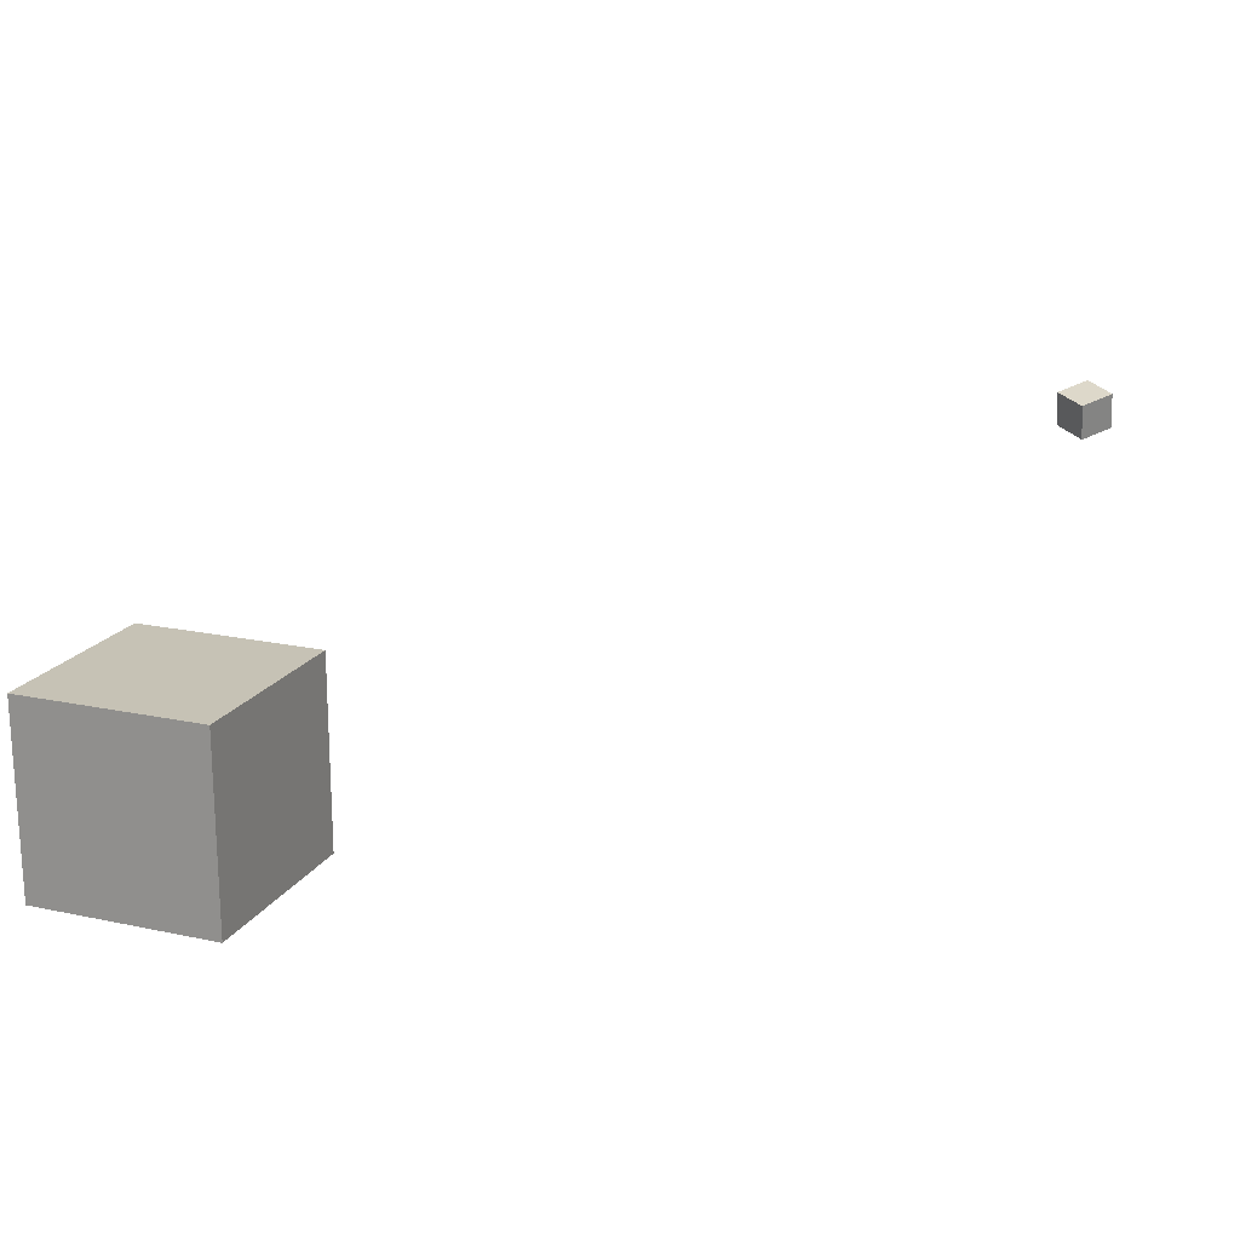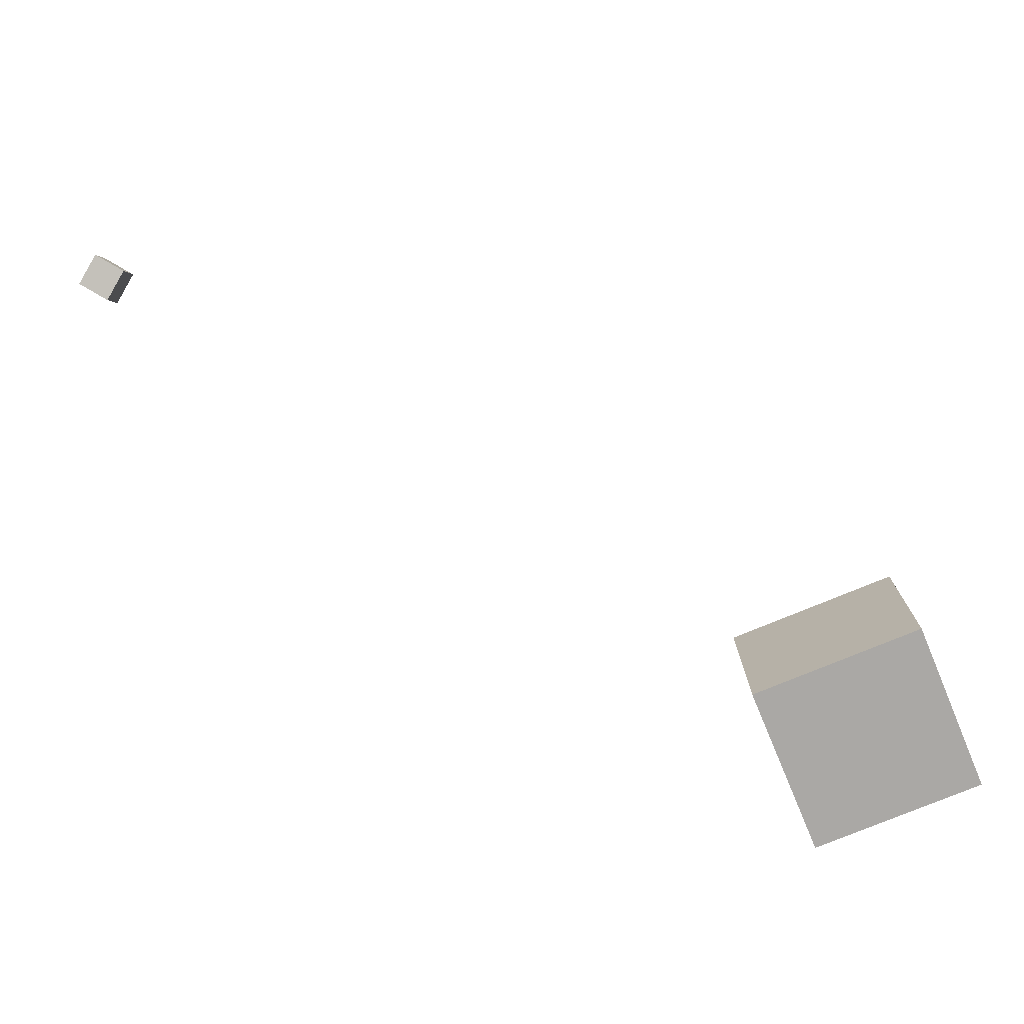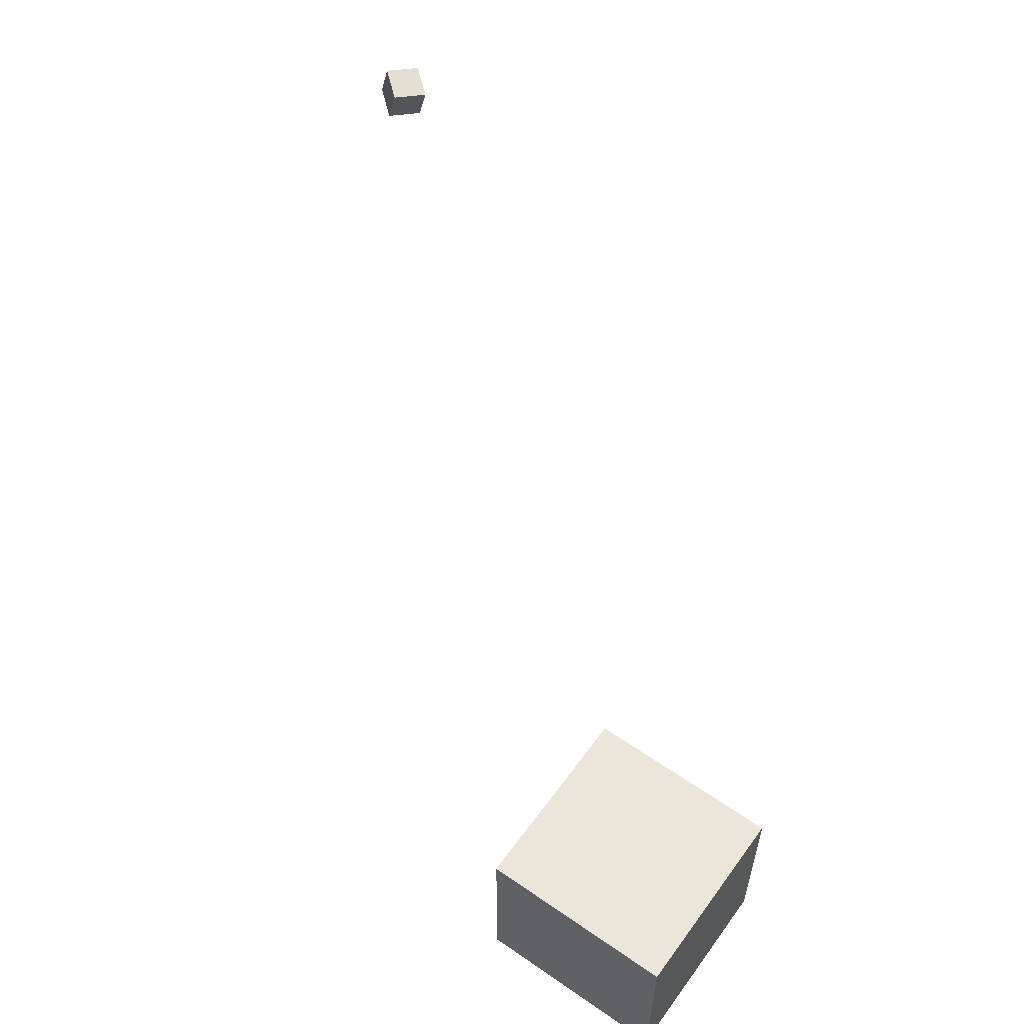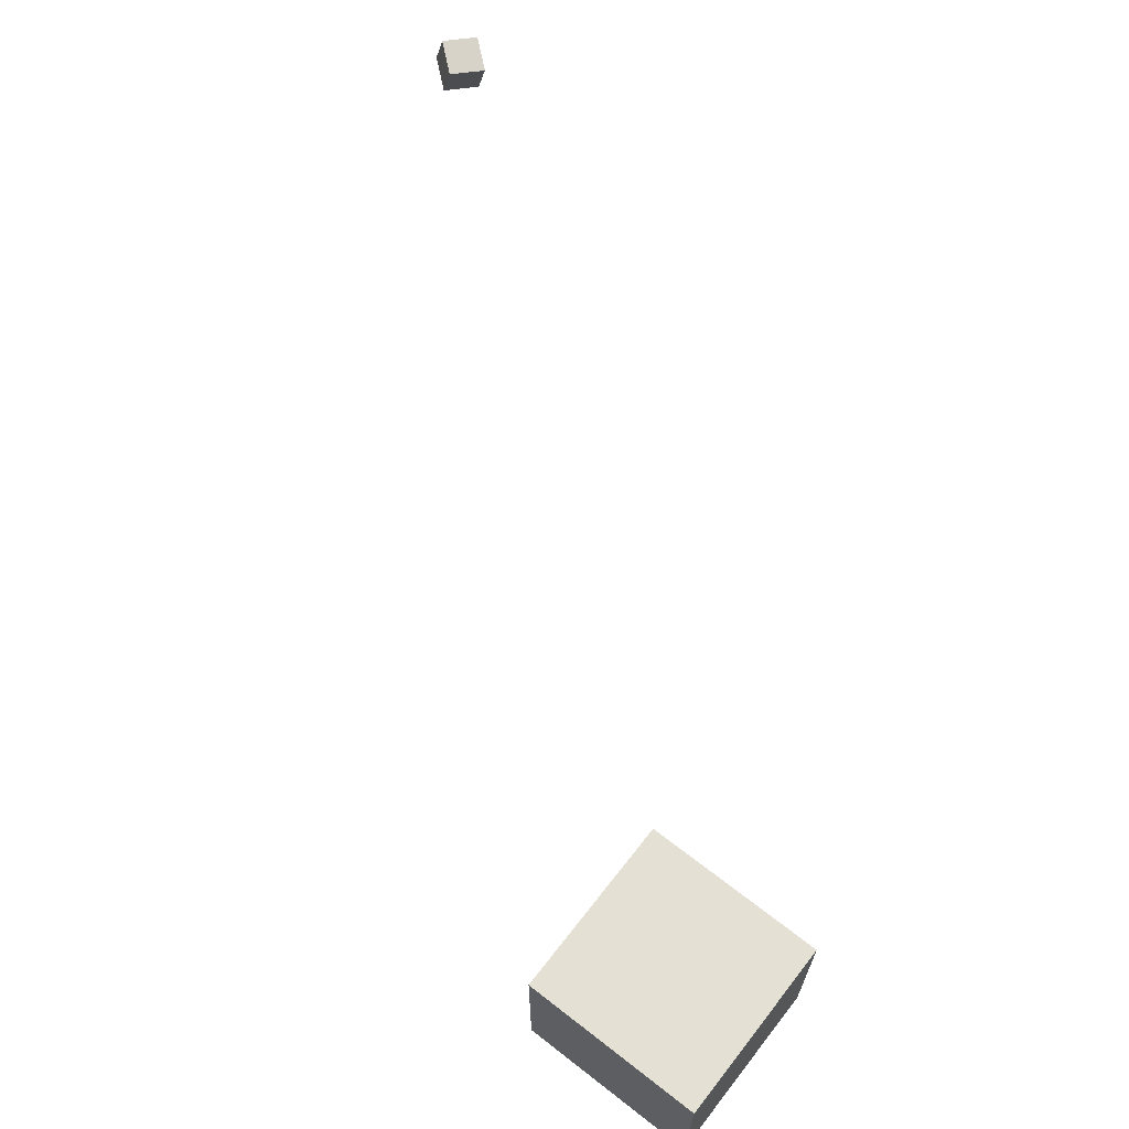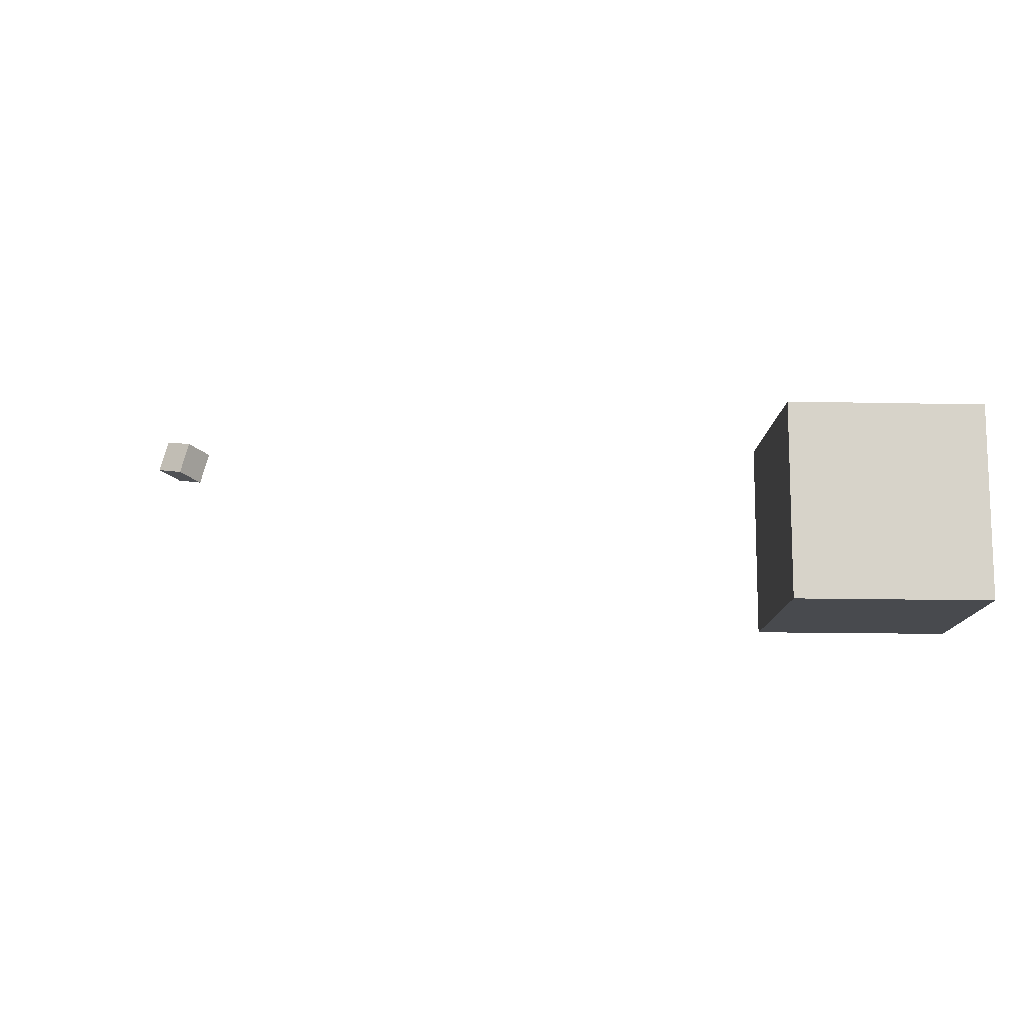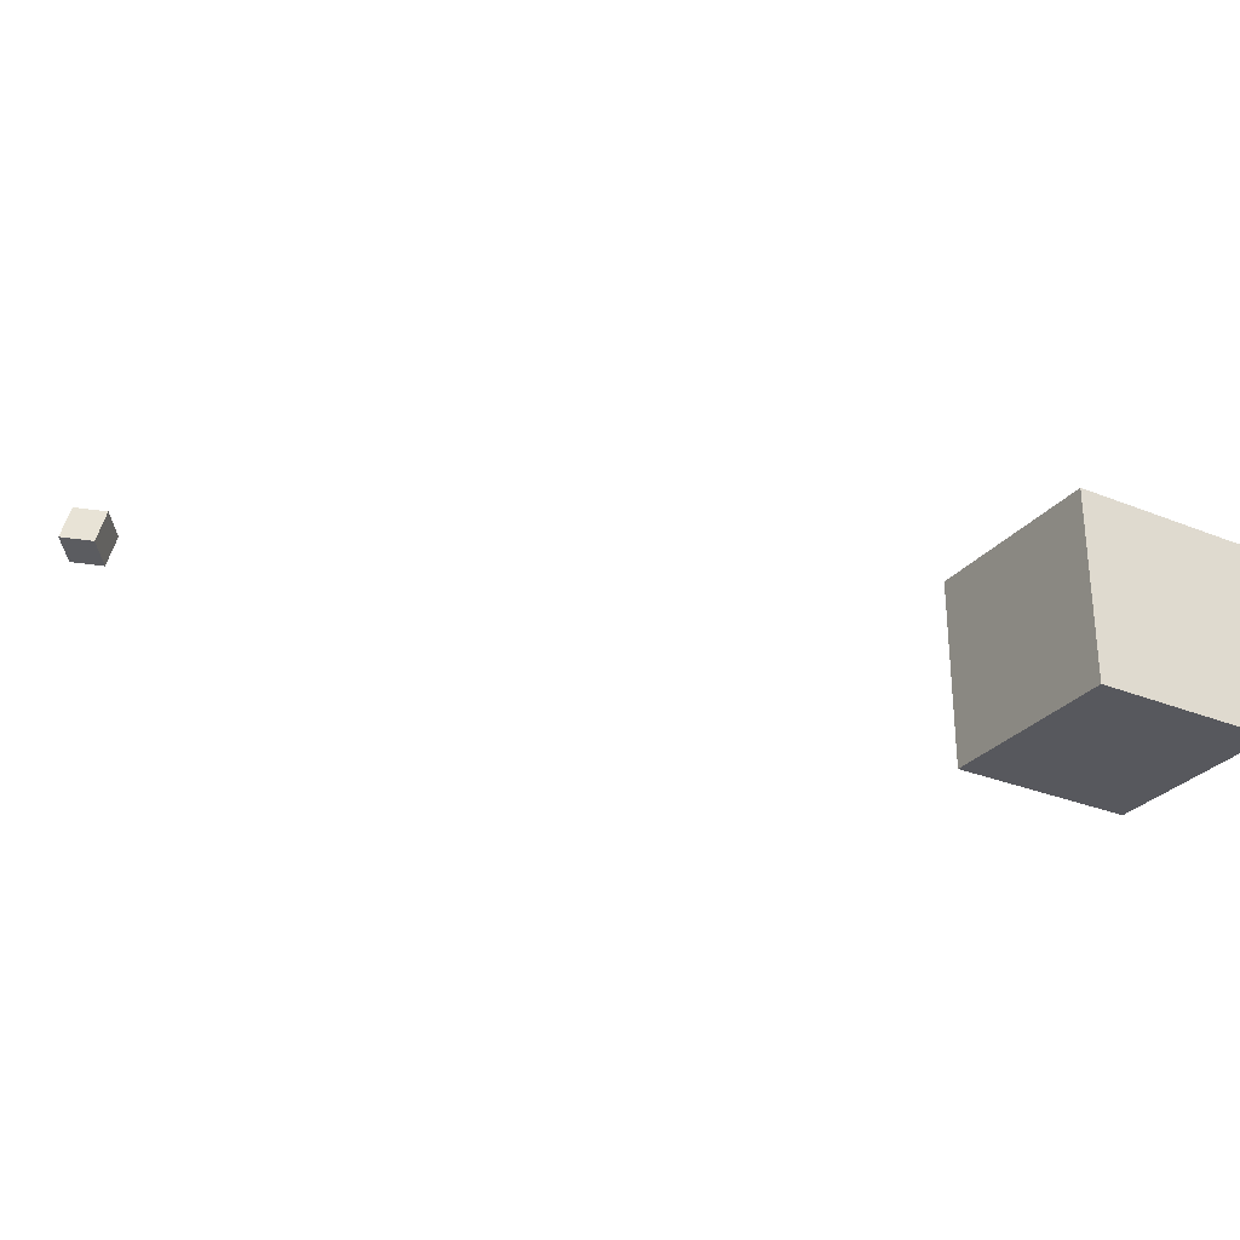
<metadata>
{"format":"obj","ext":"obj","renderer":"f3d","projection":"perspective","resolution":1024,"background":"white","views":[{"elev":18.9,"azim":-68.0,"up":"+Y"},{"elev":-75.1,"azim":112.7,"up":"+Y"},{"elev":57.1,"azim":-144.3,"up":"+Y"},{"elev":66.0,"azim":-142.0,"up":"+Y"},{"elev":-12.9,"azim":176.9,"up":"+Y"},{"elev":-28.9,"azim":148.8,"up":"+Y"}]}
</metadata>
<code>
o Cube
v 1 -8.625 1
v 1 -8.625 -1
v 1 -10.63 1
v 1 -10.63 -1
v -1 -8.625 1
v -1 -8.625 -1
v -1 -10.63 1
v -1 -10.63 -1
f 7 6 8
f 2 8 6
f 1 4 2
f 7 5 6
f 2 4 8
f 1 3 4
f 5 3 1
f 5 7 3
f 3 8 4
f 3 7 8
f 5 2 6
f 5 1 2
o CameraBox
v 7.801 -7.672 6.099
v 8.103 -7.588 6.347
v 7.562 -7.738 6.413
v 7.864 -7.655 6.661
v 7.694 -7.287 6.099
v 7.997 -7.203 6.347
v 7.455 -7.353 6.413
v 7.758 -7.269 6.661
f 10 11 9
f 16 13 15
f 14 9 13
f 12 14 16
f 10 12 11
f 16 14 13
f 14 10 9
f 12 10 14
f 15 9 11
f 15 13 9
f 12 15 11
f 12 16 15

</code>
